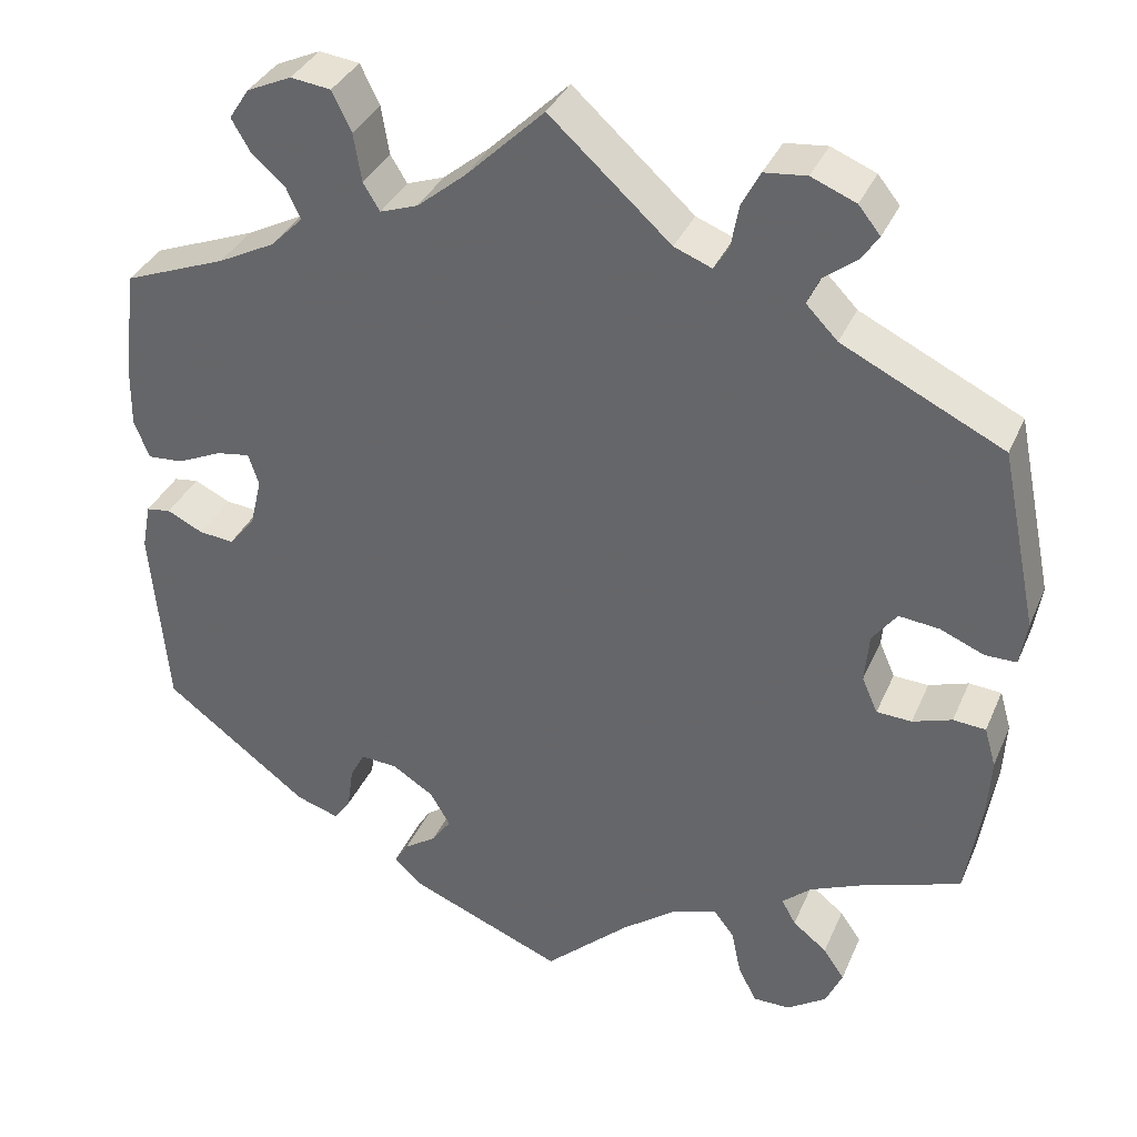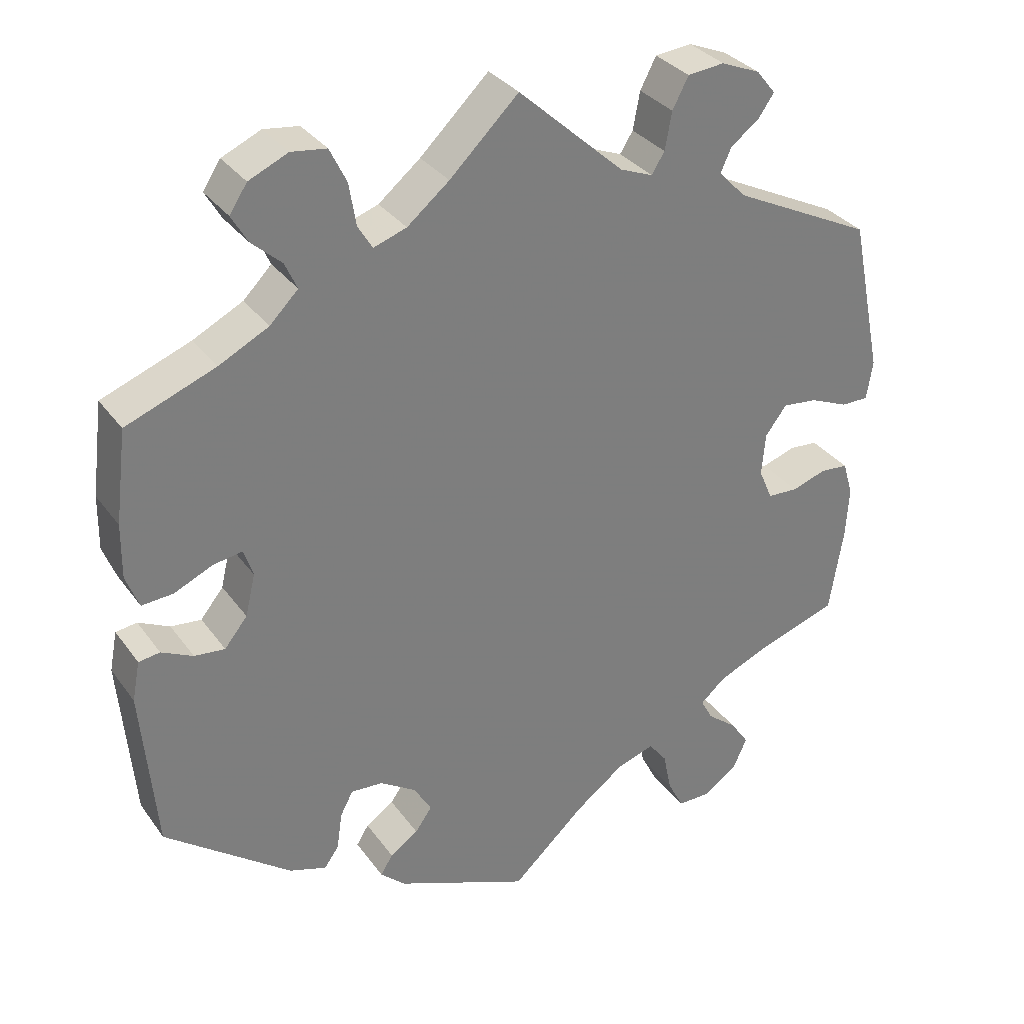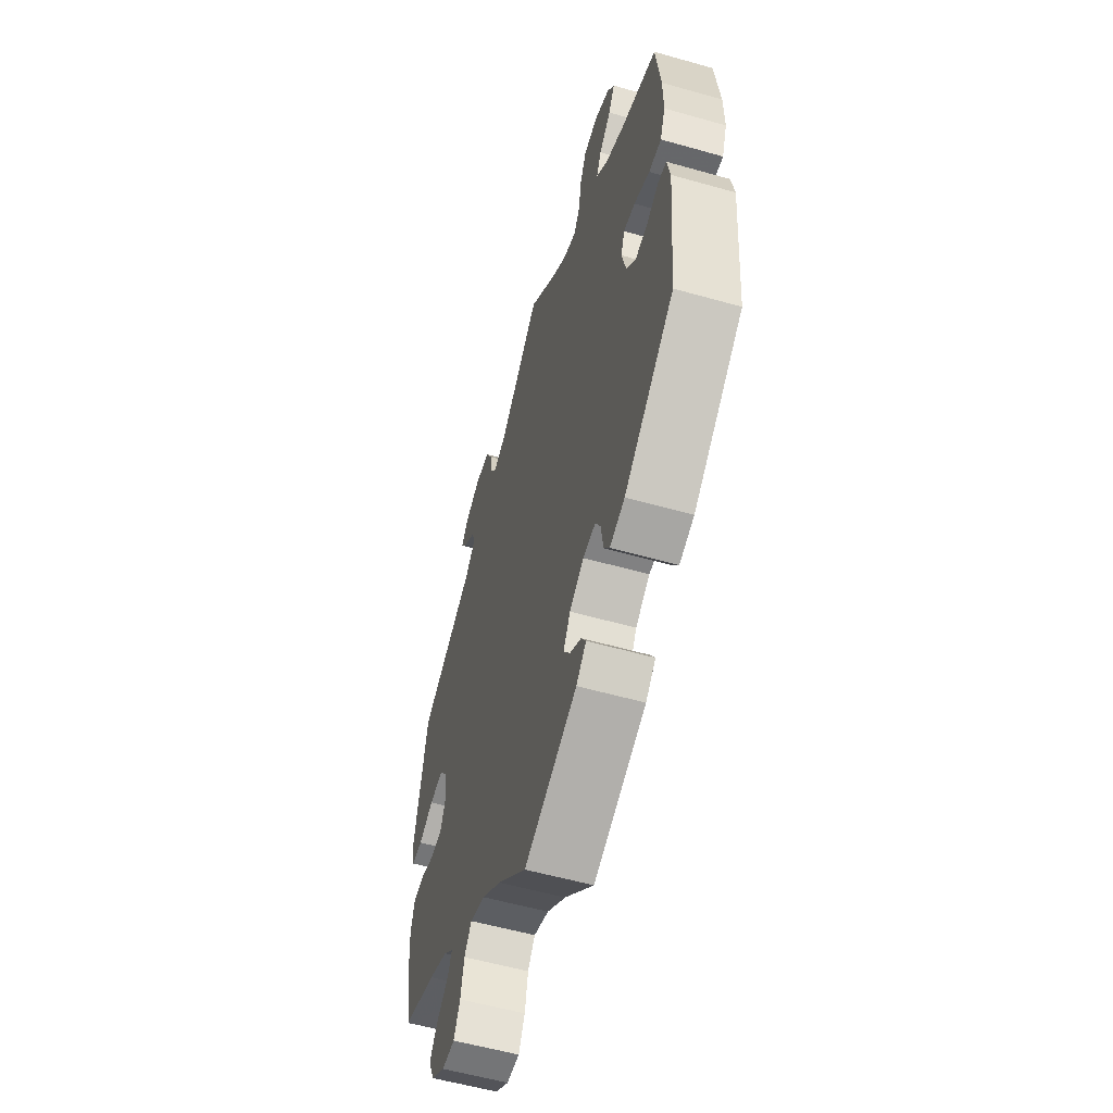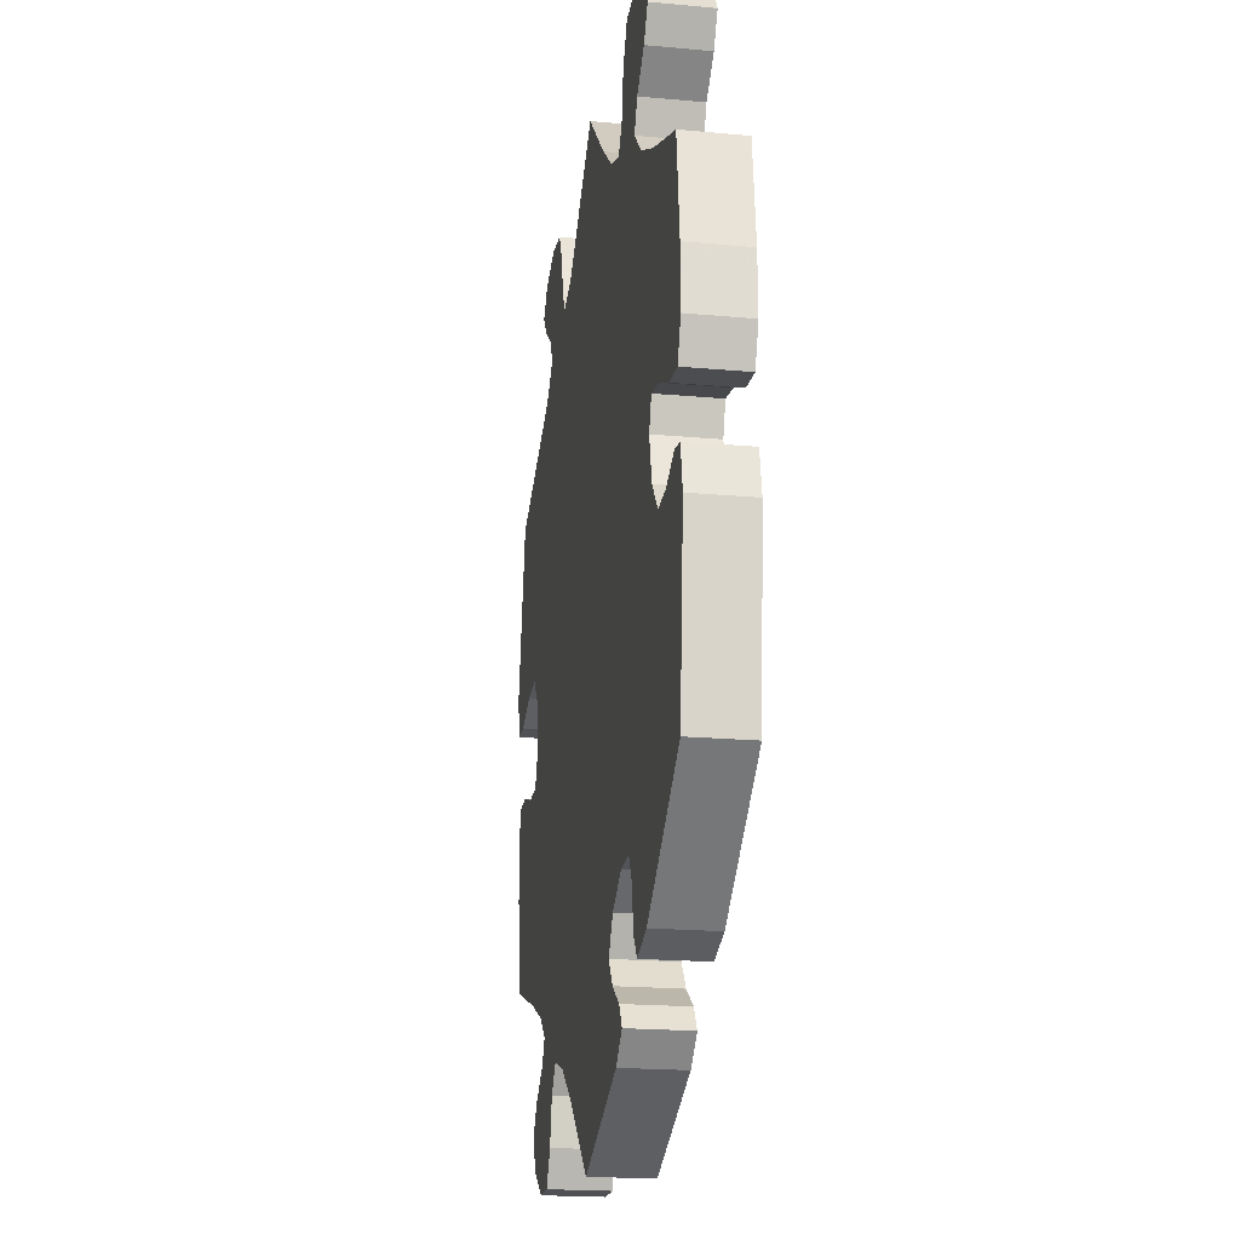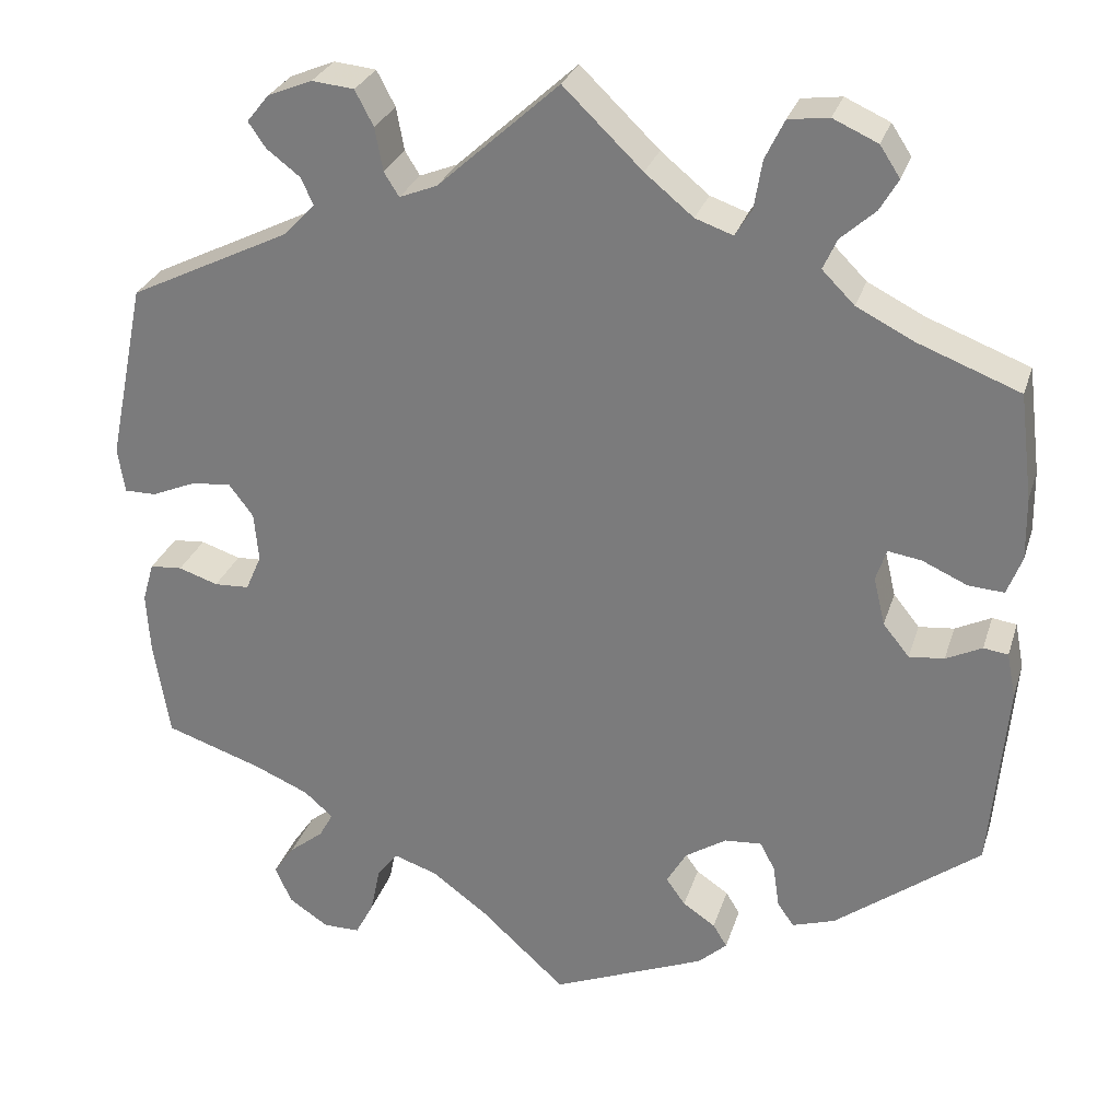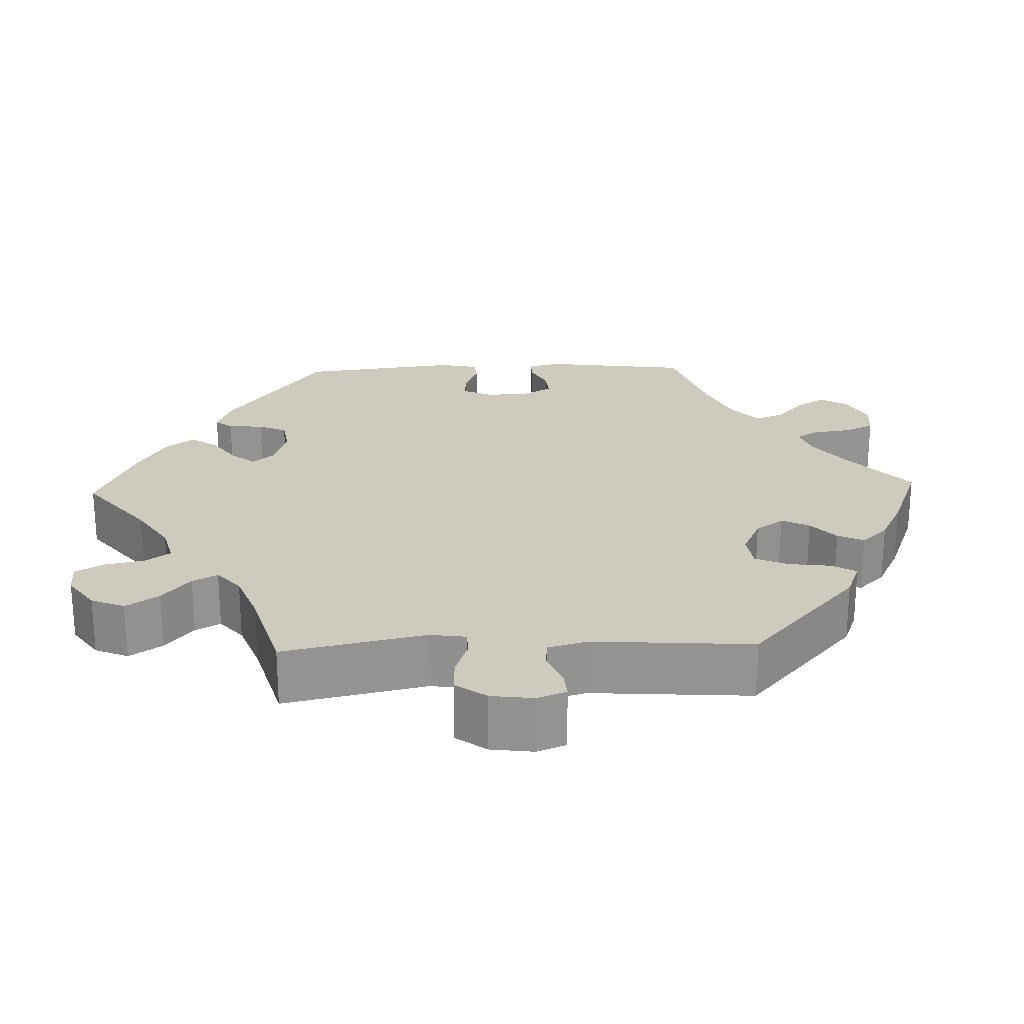
<metadata>
{"format":"obj","ext":"obj","renderer":"f3d","projection":"perspective","resolution":1024,"background":"white","views":[{"elev":35.0,"azim":21.2,"up":"+Z"},{"elev":32.3,"azim":-29.9,"up":"+Z"},{"elev":-56.4,"azim":-106.5,"up":"+Z"},{"elev":-19.9,"azim":-99.6,"up":"+Z"},{"elev":28.1,"azim":-164.0,"up":"+Z"},{"elev":23.2,"azim":28.0,"up":"+Y"}]}
</metadata>
<code>
v -0.384 0.07 0.334
v -0.319 0.07 0.367
v -0.282 0.07 0.404
v -0.298 0.07 0.439
v -0.337 0.07 0.474
v -0.358 0.07 0.51
v -0.335 0.07 0.545
v -0.284 0.07 0.568
v -0.238 0.07 0.562
v -0.216 0.07 0.517
v -0.207 0.07 0.462
v -0.188 0.07 0.431
v -0.145 0.07 0.446
v -0.09 0.07 0.491
v 0 0.07 0.578
v 0.138 0.07 0.453
v 0.181 0.07 0.436
v 0.198 0.07 0.463
v 0.207 0.07 0.512
v 0.228 0.07 0.552
v 0.276 0.07 0.557
v 0.327 0.07 0.536
v 0.352 0.07 0.505
v 0.332 0.07 0.476
v 0.294 0.07 0.447
v 0.28 0.07 0.416
v 0.316 0.07 0.379
v 0.5 0.07 0.289
v 0.542 0.07 0.085
v 0.534 0.07 0.034
v 0.498 0.07 0.034
v 0.448 0.07 0.055
v 0.402 0.07 0.06
v 0.374 0.07 0.023
v 0.369 0.07 -0.033
v 0.387 0.07 -0.074
v 0.427 0.07 -0.076
v 0.472 0.07 -0.061
v 0.509 0.07 -0.064
v 0.522 0.07 -0.109
v 0.518 0.07 -0.176
v 0.5 0.07 -0.289
v 0.39 0.07 -0.326
v 0.327 0.07 -0.353
v 0.294 0.07 -0.382
v 0.31 0.07 -0.411
v 0.349 0.07 -0.442
v 0.373 0.07 -0.477
v 0.354 0.07 -0.519
v 0.309 0.07 -0.549
v 0.267 0.07 -0.549
v 0.246 0.07 -0.509
v 0.235 0.07 -0.456
v 0.211 0.07 -0.425
v 0.161 0.07 -0.442
v 0.098 0.07 -0.489
v 0.001 0.07 -0.578
v -0.174 0.07 -0.506
v -0.207 0.07 -0.476
v -0.191 0.07 -0.45
v -0.154 0.07 -0.425
v -0.132 0.07 -0.394
v -0.155 0.07 -0.355
v -0.202 0.07 -0.325
v -0.244 0.07 -0.322
v -0.261 0.07 -0.354
v -0.268 0.07 -0.403
v -0.287 0.07 -0.43
v -0.336 0.07 -0.414
v -0.501 0.07 -0.289
v -0.52 0.07 -0.075
v -0.51 0.07 -0.023
v -0.482 0.07 -0.019
v -0.441 0.07 -0.039
v -0.401 0.07 -0.043
v -0.371 0.07 -0.006
v -0.358 0.07 0.049
v -0.37 0.07 0.085
v -0.408 0.07 0.079
v -0.459 0.07 0.056
v -0.5 0.07 0.053
v -0.517 0.07 0.097
v -0.516 0.07 0.168
v -0.501 0.07 0.289
v -0.384 0 0.334
v -0.319 0 0.367
v -0.282 0 0.404
v -0.298 0 0.439
v -0.337 0 0.474
v -0.358 0 0.51
v -0.335 0 0.545
v -0.284 0 0.568
v -0.238 0 0.562
v -0.216 0 0.517
v -0.207 0 0.462
v -0.188 0 0.431
v -0.145 0 0.446
v -0.09 0 0.491
v 0 0 0.578
v 0.138 0 0.453
v 0.181 0 0.436
v 0.198 0 0.463
v 0.207 0 0.512
v 0.228 0 0.552
v 0.276 0 0.557
v 0.327 0 0.536
v 0.352 0 0.505
v 0.332 0 0.476
v 0.294 0 0.447
v 0.28 0 0.416
v 0.316 0 0.379
v 0.5 0 0.289
v 0.542 0 0.085
v 0.534 0 0.034
v 0.498 0 0.034
v 0.448 0 0.055
v 0.402 0 0.06
v 0.374 0 0.023
v 0.369 0 -0.033
v 0.387 0 -0.074
v 0.427 0 -0.076
v 0.472 0 -0.061
v 0.509 0 -0.064
v 0.522 0 -0.109
v 0.518 0 -0.176
v 0.5 0 -0.289
v 0.39 0 -0.326
v 0.327 0 -0.353
v 0.294 0 -0.382
v 0.31 0 -0.411
v 0.349 0 -0.442
v 0.373 0 -0.477
v 0.354 0 -0.519
v 0.309 0 -0.549
v 0.267 0 -0.549
v 0.246 0 -0.509
v 0.235 0 -0.456
v 0.211 0 -0.425
v 0.161 0 -0.442
v 0.098 0 -0.489
v 0.001 0 -0.578
v -0.174 0 -0.506
v -0.207 0 -0.476
v -0.191 0 -0.45
v -0.154 0 -0.425
v -0.132 0 -0.394
v -0.155 0 -0.355
v -0.202 0 -0.325
v -0.244 0 -0.322
v -0.261 0 -0.354
v -0.268 0 -0.403
v -0.287 0 -0.43
v -0.336 0 -0.414
v -0.501 0 -0.289
v -0.52 0 -0.075
v -0.51 0 -0.023
v -0.482 0 -0.019
v -0.441 0 -0.039
v -0.401 0 -0.043
v -0.371 0 -0.006
v -0.358 0 0.049
v -0.37 0 0.085
v -0.408 0 0.079
v -0.459 0 0.056
v -0.5 0 0.053
v -0.517 0 0.097
v -0.516 0 0.168
v -0.501 0 0.289
f 83 84 1
f 82 83 1 2
f 79 80 81 82
f 78 79 82 2
f 77 78 2 3
f 71 72 73 74
f 71 74 75
f 70 71 75
f 69 70 75 76
f 66 67 68 69
f 65 66 69 76
f 58 59 60 61
f 56 57 58 61
f 55 56 61 62
f 54 55 62 63
f 50 51 52 53
f 50 53 54
f 49 50 54
f 46 47 48 49
f 45 46 49 54
f 44 45 54 63
f 40 41 42 43
f 37 38 39 40
f 36 37 40 43
f 35 36 43 44
f 29 30 31 32
f 27 28 29 32
f 26 27 32 33
f 22 23 24 25
f 22 25 26
f 21 22 26
f 18 19 20 21
f 17 18 21 26
f 14 15 16
f 13 14 16 17
f 12 13 17 26
f 8 9 10 11
f 8 11 12
f 7 8 12
f 4 5 6 7
f 3 4 7 12
f 77 3 12 26
f 64 65 76 77
f 34 35 44 63
f 34 63 64 77
f 26 33 34 77
f 85 168 167
f 86 85 167 166
f 166 165 164 163
f 86 166 163 162
f 87 86 162 161
f 158 157 156 155
f 159 158 155
f 159 155 154
f 160 159 154 153
f 153 152 151 150
f 160 153 150 149
f 145 144 143 142
f 145 142 141 140
f 146 145 140 139
f 147 146 139 138
f 137 136 135 134
f 138 137 134
f 138 134 133
f 133 132 131 130
f 138 133 130 129
f 147 138 129 128
f 127 126 125 124
f 124 123 122 121
f 127 124 121 120
f 128 127 120 119
f 116 115 114 113
f 116 113 112 111
f 117 116 111 110
f 109 108 107 106
f 110 109 106
f 110 106 105
f 105 104 103 102
f 110 105 102 101
f 100 99 98
f 101 100 98 97
f 110 101 97 96
f 95 94 93 92
f 96 95 92
f 96 92 91
f 91 90 89 88
f 96 91 88 87
f 110 96 87 161
f 161 160 149 148
f 147 128 119 118
f 161 148 147 118
f 161 118 117 110
f 1 85 86 2
f 2 86 87 3
f 3 87 88 4
f 4 88 89 5
f 5 89 90 6
f 6 90 91 7
f 7 91 92 8
f 8 92 93 9
f 9 93 94 10
f 10 94 95 11
f 11 95 96 12
f 12 96 97 13
f 13 97 98 14
f 14 98 99 15
f 15 99 100 16
f 16 100 101 17
f 17 101 102 18
f 18 102 103 19
f 19 103 104 20
f 20 104 105 21
f 21 105 106 22
f 22 106 107 23
f 23 107 108 24
f 24 108 109 25
f 25 109 110 26
f 26 110 111 27
f 27 111 112 28
f 28 112 113 29
f 29 113 114 30
f 30 114 115 31
f 31 115 116 32
f 32 116 117 33
f 33 117 118 34
f 34 118 119 35
f 35 119 120 36
f 36 120 121 37
f 37 121 122 38
f 38 122 123 39
f 39 123 124 40
f 40 124 125 41
f 41 125 126 42
f 42 126 127 43
f 43 127 128 44
f 44 128 129 45
f 45 129 130 46
f 46 130 131 47
f 47 131 132 48
f 48 132 133 49
f 49 133 134 50
f 50 134 135 51
f 51 135 136 52
f 52 136 137 53
f 53 137 138 54
f 54 138 139 55
f 55 139 140 56
f 56 140 141 57
f 57 141 142 58
f 58 142 143 59
f 59 143 144 60
f 60 144 145 61
f 61 145 146 62
f 62 146 147 63
f 63 147 148 64
f 64 148 149 65
f 65 149 150 66
f 66 150 151 67
f 67 151 152 68
f 68 152 153 69
f 69 153 154 70
f 70 154 155 71
f 71 155 156 72
f 72 156 157 73
f 73 157 158 74
f 74 158 159 75
f 75 159 160 76
f 76 160 161 77
f 77 161 162 78
f 78 162 163 79
f 79 163 164 80
f 80 164 165 81
f 81 165 166 82
f 82 166 167 83
f 83 167 168 84
f 84 168 85 1

</code>
